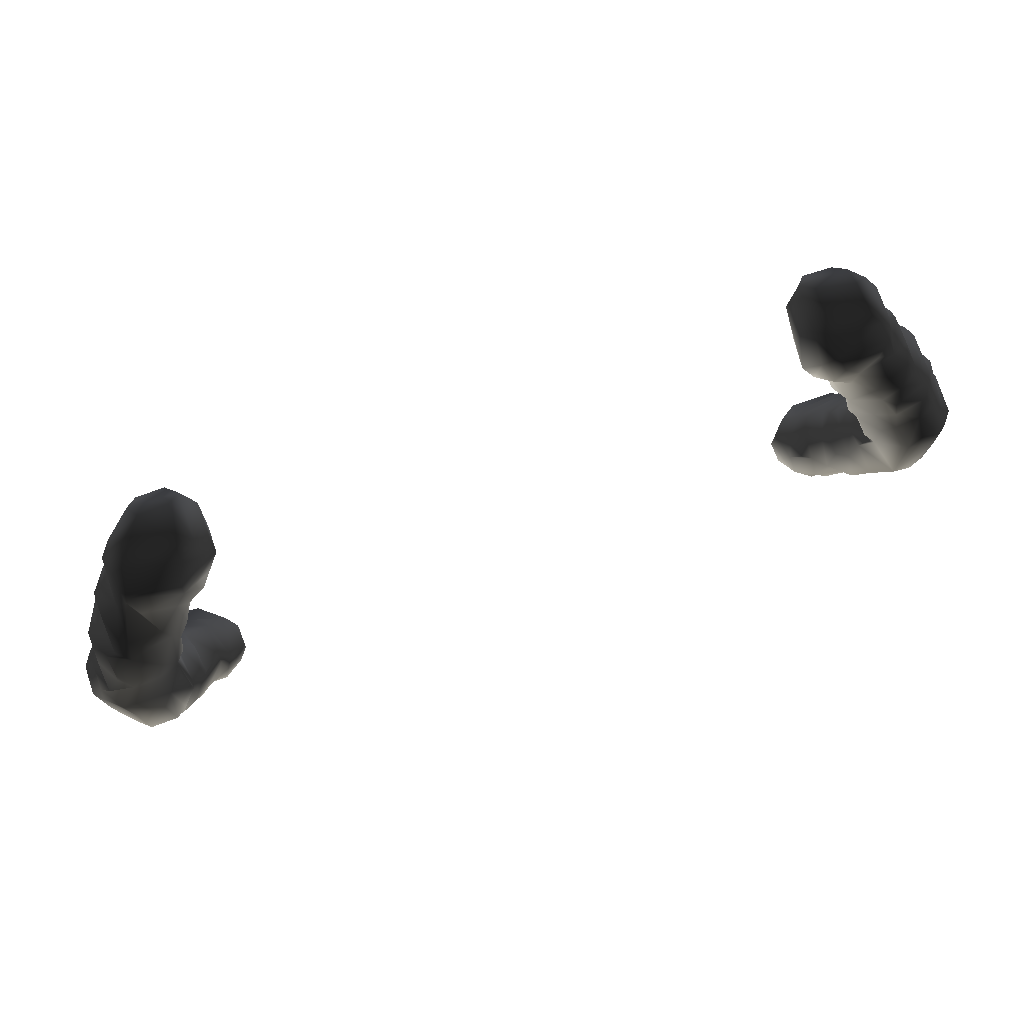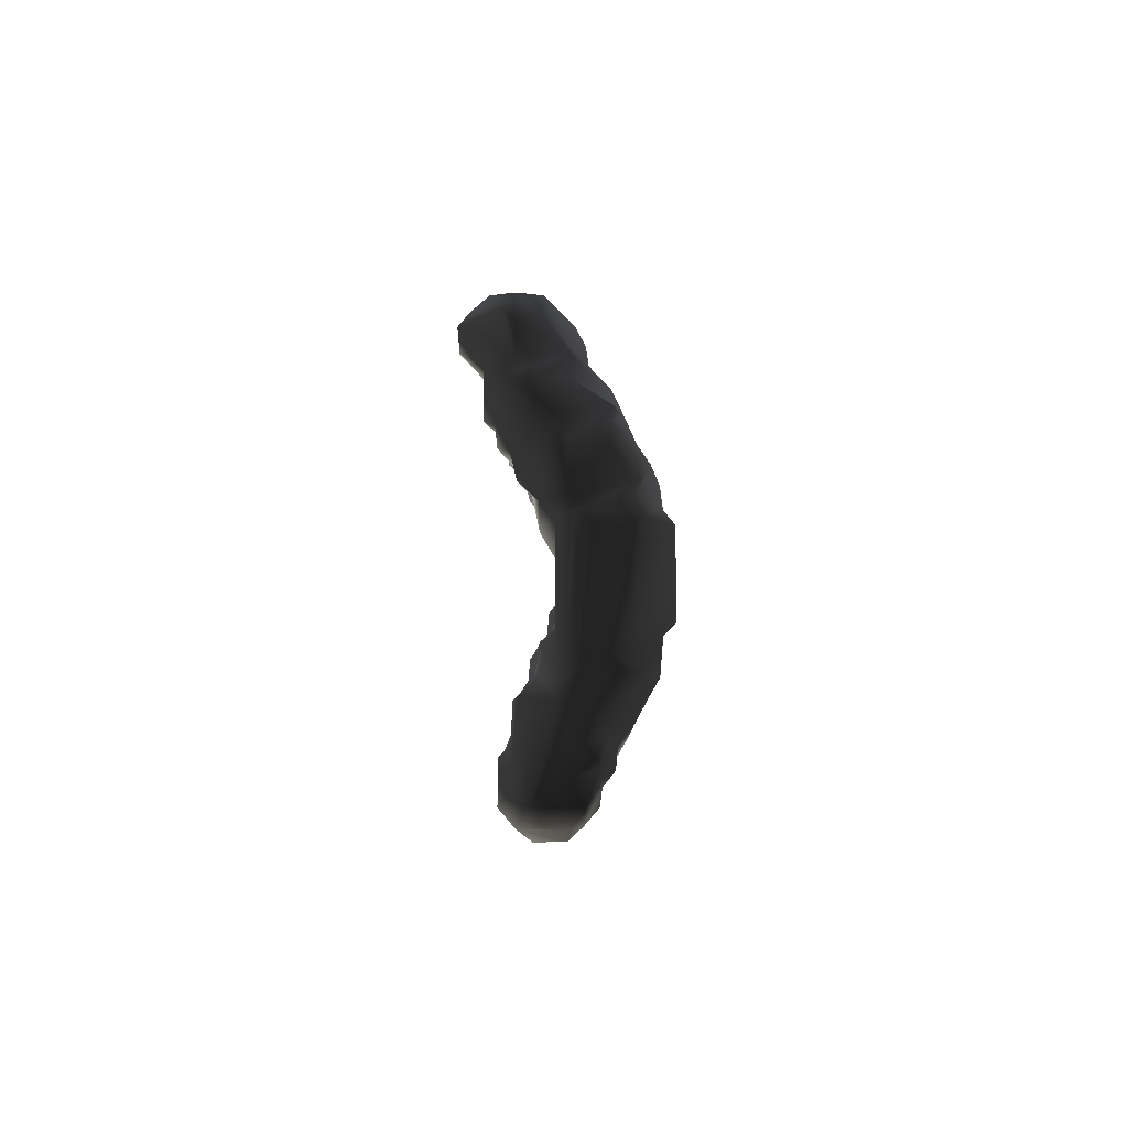
<metadata>
{"format":"obj","ext":"obj","renderer":"f3d","projection":"perspective","resolution":1024,"background":"white","views":[{"elev":74.9,"azim":-19.3,"up":"+Z"},{"elev":0.3,"azim":-90.0,"up":"+Z"}]}
</metadata>
<code>
v 4654 3525 1.004e+04 1
v 4649 3530 1.022e+04 1
v 4671 3508 1.024e+04 1
v 4650 3556 1.001e+04 1
v 4673 3536 9977 1
v 4649 3597 1.001e+04 1
v 4672 3618 9982 1
v 4650 3596 1.022e+04 1
v 4671 3618 1.024e+04 1
v 4676 3522 1.027e+04 1
v 4698 3535 9936 1
v 4679 3581 9899 1
v 4698 3568 9866 1
v 4672 3630 9853 1
v 4697 3507 1.029e+04 1
v 4695 3666 9840 1
v 4698 3581 9830 1
v 4678 3649 9934 1
v 4692 3640 9957 1
v 4728 3451 1.022e+04 1
v 4707 3472 1.003e+04 1
v 4719 3497 9974 1
v 4709 3472 1.024e+04 1
v 4699 3564 1.035e+04 1
v 4726 3516 1.033e+04 1
v 4696 3637 1.027e+04 1
v 4719 3576 9812 1
v 4698 3666 9778 1
v 4699 3631 1.037e+04 1
v 4717 3653 1.024e+04 1
v 4730 3680 9970 1
v 4709 3653 1.004e+04 1
v 4723 3695 9758 1
v 4731 3448 1.006e+04 1
v 4744 3498 9923 1
v 4749 3520 9881 1
v 4755 3491 1.032e+04 1
v 4751 3546 9847 1
v 4725 3558 1.04e+04 1
v 4729 3522 1.037e+04 1
v 4727 3584 9776 1
v 4739 3601 9739 1
v 4749 3552 1.042e+04 1
v 4718 3659 1.038e+04 1
v 4731 3676 1.002e+04 1
v 4764 3652 1.016e+04 1
v 4733 3679 1.026e+04 1
v 4744 3716 9931 1
v 4794 3448 1.022e+04 1
v 4756 3475 9962 1
v 4755 3550 9804 1
v 4777 3532 1.04e+04 1
v 4757 3572 9776 1
v 4750 3628 1.047e+04 1
v 4767 3573 1.044e+04 1
v 4749 3684 1.046e+04 1
v 4742 3688 1.041e+04 1
v 4775 3672 9705 1
v 4807 3652 1.005e+04 1
v 4783 3678 1.021e+04 1
v 4769 3712 9725 1
v 4772 3718 1.03e+04 1
v 4767 3726 9768 1
v 4801 3479 9953 1
v 4819 3473 1.004e+04 1
v 4818 3471 1.024e+04 1
v 4792 3474 1.029e+04 1
v 4809 3495 1.032e+04 1
v 4831 3510 1.036e+04 1
v 4829 3509 9892 1
v 4808 3602 9705 1
v 4793 3626 1.051e+04 1
v 4786 3557 1.045e+04 1
v 4796 3625 9697 1
v 4771 3684 1.049e+04 1
v 4799 3675 1.002e+04 1
v 4797 3725 9921 1
v 4784 3730 1.035e+04 1
v 4793 3741 1.048e+04 1
v 4797 3721 1.051e+04 1
v 4798 3729 9845 1
v 4795 3450 1.006e+04 1
v 4846 3525 9854 1
v 4861 3547 9815 1
v 4825 3542 1.042e+04 1
v 4822 3576 9734 1
v 4814 3625 1.053e+04 1
v 4812 3721 9698 1
v 4792 3629 1.014e+04 1
v 4821 3651 1.019e+04 1
v 4800 3721 1.057e+04 1
v 4813 3678 1.059e+04 1
v 4821 3690 9957 1
v 4813 3752 9735 1
v 4807 3751 9821 1
v 4811 3756 1.039e+04 1
v 4826 3746 1.06e+04 1
v 4823 3752 1.035e+04 1
v 4893 3571 9785 1
v 4862 3557 1.045e+04 1
v 4836 3598 1.05e+04 1
v 4829 3630 9674 1
v 4823 3621 1.013e+04 1
v 4841 3672 1.062e+04 1
v 4832 3619 1.056e+04 1
v 4852 3652 1e+04 1
v 4833 3651 1.022e+04 1
v 4833 3692 9673 1
v 4842 3693 1.027e+04 1
v 4866 3707 9890 1
v 4847 3724 1.032e+04 1
v 4837 3777 1.04e+04 1
v 4854 3778 1.05e+04 1
v 4851 3528 1.003e+04 1
v 4850 3505 1.005e+04 1
v 4850 3505 1.022e+04 1
v 4852 3529 1.024e+04 1
v 4904 3574 9732 1
v 4916 3606 9697 1
v 4895 3629 9674 1
v 4849 3609 1.006e+04 1
v 4849 3567 1.014e+04 1
v 4854 3641 1.023e+04 1
v 4855 3722 1.063e+04 1
v 4894 3697 9674 1
v 4867 3726 9865 1
v 4875 3554 1.04e+04 1
v 4875 3554 1.002e+04 1
v 4880 3560 9940 1
v 4877 3621 1.026e+04 1
v 4912 3591 1.049e+04 1
v 4939 3598 1.054e+04 1
v 4876 3611 1e+04 1
v 4859 3657 9966 1
v 4892 3650 1.03e+04 1
v 4876 3687 1.029e+04 1
v 4911 3674 9906 1
v 4920 3723 9702 1
v 4893 3749 9809 1
v 4875 3750 1.038e+04 1
v 4899 3821 1.053e+04 1
v 4904 3825 1.057e+04 1
v 4883 3802 1.059e+04 1
v 4912 3588 9854 1
v 4917 3597 9904 1
v 4874 3553 1.025e+04 1
v 4879 3559 1.032e+04 1
v 4909 3589 1.034e+04 1
v 4884 3600 1.029e+04 1
v 4962 3648 1.059e+04 1
v 4905 3698 9889 1
v 4903 3693 1.034e+04 1
v 4958 3686 1.063e+04 1
v 4900 3729 1.036e+04 1
v 4902 3768 1.063e+04 1
v 4903 3745 9727 1
v 4943 3777 1.048e+04 1
v 4922 3575 9820 1
v 4951 3605 9730 1
v 4931 3604 1.043e+04 1
v 4940 3621 1.057e+04 1
v 4930 3691 1.038e+04 1
v 4938 3697 9715 1
v 4966 3750 1.045e+04 1
v 4971 3771 1.063e+04 1
v 4969 3827 1.057e+04 1
v 4941 3597 9853 1
v 4932 3616 1.039e+04 1
v 4972 3675 9752 1
v 4953 3695 9840 1
v 4996 3796 1.06e+04 1
v 4975 3628 1.043e+04 1
v 4977 3630 9820 1
v 4997 3651 1.045e+04 1
v 4976 3671 9819 1
v 4998 3690 1.06e+04 1
v 4994 3736 1.045e+04 1
v 4997 3800 1.051e+04 1
v 4971 3825 1.053e+04 1
v 4974 3628 9754 1
v 5001 3662 1.055e+04 1
v 5026 3679 1.048e+04 1
v 5027 3701 1.056e+04 1
v 5027 3736 1.049e+04 1
v 5026 3770 1.057e+04 1
v 6384 3723 1.047e+04 1
v 6373 3649 1.049e+04 1
v 6399 3630 1.046e+04 1
v 6373 3776 1.056e+04 1
v 6375 3704 1.057e+04 1
v 6405 3798 1.06e+04 1
v 6401 3627 1.054e+04 1
v 6398 3688 1.06e+04 1
v 6423 3713 1.042e+04 1
v 6422 3637 1.042e+04 1
v 6401 3749 1.045e+04 1
v 6406 3802 1.051e+04 1
v 6423 3645 9734 1
v 6433 3621 9829 1
v 6451 3602 9739 1
v 6445 3627 1.041e+04 1
v 6429 3600 1.048e+04 1
v 6446 3598 1.054e+04 1
v 6437 3622 1.057e+04 1
v 6423 3693 9733 1
v 6445 3659 1.061e+04 1
v 6424 3685 9812 1
v 6432 3697 1.063e+04 1
v 6453 3725 9811 1
v 6453 3724 9705 1
v 6502 3753 1.037e+04 1
v 6432 3772 1.047e+04 1
v 6430 3771 1.063e+04 1
v 6430 3826 1.053e+04 1
v 6430 3826 1.057e+04 1
v 6469 3587 9890 1
v 6450 3604 9872 1
v 6479 3598 1.043e+04 1
v 6488 3596 1.049e+04 1
v 6450 3635 9703 1
v 6456 3624 1.035e+04 1
v 6491 3589 1.032e+04 1
v 6448 3667 9862 1
v 6452 3690 1.037e+04 1
v 6484 3705 9876 1
v 6462 3730 1.037e+04 1
v 6538 3781 1.048e+04 1
v 6488 3575 9741 1
v 6485 3570 9785 1
v 6498 3555 9887 1
v 6493 3601 9701 1
v 6522 3556 1.045e+04 1
v 6495 3615 9955 1
v 6473 3656 9908 1
v 6491 3639 9673 1
v 6543 3657 1.06e+04 1
v 6479 3696 9675 1
v 6507 3670 1.029e+04 1
v 6475 3696 1.033e+04 1
v 6519 3679 1.063e+04 1
v 6490 3685 9907 1
v 6479 3750 9730 1
v 6493 3751 9816 1
v 6489 3727 9851 1
v 6518 3753 1.063e+04 1
v 6536 3776 1.04e+04 1
v 6503 3817 1.052e+04 1
v 6520 3801 1.06e+04 1
v 6503 3551 9804 1
v 6501 3553 9996 1
v 6521 3533 1.002e+04 1
v 6499 3619 9994 1
v 6519 3560 1.024e+04 1
v 6499 3585 1.025e+04 1
v 6537 3541 1.03e+04 1
v 6537 3542 1.041e+04 1
v 6528 3658 9988 1
v 6522 3608 1.022e+04 1
v 6523 3678 9968 1
v 6564 3689 9672 1
v 6566 3724 9701 1
v 6523 3703 1.029e+04 1
v 6527 3727 1.032e+04 1
v 6546 3751 9730 1
v 6496 3824 1.057e+04 1
v 6543 3511 9895 1
v 6554 3535 9841 1
v 6547 3508 1.018e+04 1
v 6525 3528 1.02e+04 1
v 6546 3506 1.028e+04 1
v 6568 3511 1.036e+04 1
v 6526 3527 1.012e+04 1
v 6525 3572 1.011e+04 1
v 6546 3524 1.015e+04 1
v 6570 3574 9730 1
v 6593 3603 9700 1
v 6526 3608 1.003e+04 1
v 6523 3601 1.055e+04 1
v 6570 3629 9675 1
v 6556 3624 1.057e+04 1
v 6538 3651 1.003e+04 1
v 6550 3678 1.024e+04 1
v 6559 3726 9877 1
v 6557 3706 9900 1
v 6563 3757 1.039e+04 1
v 6600 3452 1.006e+04 1
v 6568 3485 9974 1
v 6573 3497 1.03e+04 1
v 6565 3523 1.04e+04 1
v 6642 3572 9784 1
v 6548 3590 1.014e+04 1
v 6548 3648 1.021e+04 1
v 6571 3608 1.051e+04 1
v 6550 3627 1.007e+04 1
v 6553 3699 9945 1
v 6578 3675 1.002e+04 1
v 6552 3769 1.059e+04 1
v 6601 3753 9810 1
v 6585 3733 1.034e+04 1
v 6598 3454 1.025e+04 1
v 6618 3499 9905 1
v 6635 3548 9819 1
v 6584 3549 1.043e+04 1
v 6600 3585 1.048e+04 1
v 6603 3649 1.01e+04 1
v 6598 3654 1.018e+04 1
v 6576 3673 1.056e+04 1
v 6591 3683 9696 1
v 6577 3700 1.026e+04 1
v 6621 3725 1.03e+04 1
v 6618 3727 9756 1
v 6618 3730 9832 1
v 6645 3725 9896 1
v 6574 3748 1.057e+04 1
v 6580 3741 1.05e+04 1
v 6600 3471 1.003e+04 1
v 6644 3476 9978 1
v 6633 3526 9866 1
v 6664 3497 9954 1
v 6627 3574 1.044e+04 1
v 6648 3602 9753 1
v 6600 3680 1.053e+04 1
v 6659 3676 1.002e+04 1
v 6670 3652 1.005e+04 1
v 6636 3683 1.024e+04 1
v 6651 3702 9934 1
v 6642 3704 1.028e+04 1
v 6607 3715 1.04e+04 1
v 6640 3448 1.006e+04 1
v 6660 3448 1.024e+04 1
v 6633 3501 1.031e+04 1
v 6648 3525 1.036e+04 1
v 6646 3550 1.04e+04 1
v 6617 3629 1.048e+04 1
v 6667 3654 1.018e+04 1
v 6611 3709 1.048e+04 1
v 6664 3682 9956 1
v 6647 3674 1.02e+04 1
v 6668 3679 9771 1
v 6630 3694 1.043e+04 1
v 6645 3726 9831 1
v 6621 3726 1.037e+04 1
v 6665 3471 1.004e+04 1
v 6664 3472 1.027e+04 1
v 6700 3525 9943 1
v 6669 3575 9829 1
v 6651 3604 1.042e+04 1
v 6654 3692 1.04e+04 1
v 6652 3700 9790 1
v 6666 3454 1.01e+04 1
v 6673 3515 1.031e+04 1
v 6675 3579 1.037e+04 1
v 6676 3614 9797 1
v 6697 3651 1.001e+04 1
v 6671 3654 1.028e+04 1
v 6677 3696 9815 1
v 6673 3699 9910 1
v 6675 3672 1.037e+04 1
v 6699 3476 1.009e+04 1
v 6700 3477 1.024e+04 1
v 6697 3506 1.001e+04 1
v 6703 3523 1.027e+04 1
v 6690 3567 9887 1
v 6701 3614 1.033e+04 1
v 6701 3613 9846 1
v 6681 3639 1.034e+04 1
v 6706 3615 1.026e+04 1
v 6700 3670 9830 1
v 6701 3670 9893 1
v 6721 3514 1.009e+04 1
v 6726 3533 1.004e+04 1
v 6726 3510 1.023e+04 1
v 6727 3559 9947 1
v 6726 3596 1.025e+04 1
v 6707 3638 9909 1
v 6725 3621 9994 1
v 6725 3597 1.002e+04 1
f 3 1 2
f 1 4 2
f 2 4 6
f 4 5 6
f 6 5 7
f 5 12 7
f 7 12 14
f 12 13 14
f 14 13 17
f 13 27 17
f 17 27 28
f 27 42 28
f 28 42 33
f 42 58 33
f 33 58 61
f 58 88 61
f 61 88 63
f 88 94 63
f 63 94 95
f 94 139 95
f 95 139 81
f 139 126 81
f 81 126 77
f 126 110 77
f 77 110 93
f 110 137 93
f 93 137 76
f 137 134 76
f 76 134 106
f 134 133 106
f 106 133 121
f 133 128 121
f 121 128 114
f 128 70 114
f 114 70 64
f 70 35 64
f 64 35 50
f 35 22 50
f 50 22 21
f 22 4 21
f 21 4 1
f 2 6 8
f 6 7 8
f 8 7 9
f 7 19 9
f 9 19 30
f 19 32 30
f 30 32 46
f 32 59 46
f 46 59 89
f 59 103 89
f 89 103 90
f 103 107 90
f 90 107 60
f 107 109 60
f 60 109 47
f 109 62 47
f 47 62 44
f 62 57 44
f 44 57 43
f 57 56 43
f 43 56 54
f 56 72 54
f 54 72 55
f 72 73 55
f 55 73 52
f 73 85 52
f 52 85 69
f 85 127 69
f 69 127 117
f 127 147 117
f 117 147 146
f 147 149 146
f 146 149 130
f 149 135 130
f 130 135 123
f 135 136 123
f 123 136 109
f 136 111 109
f 109 111 62
f 111 78 62
f 62 78 57
f 78 79 57
f 57 79 56
f 79 75 56
f 56 75 72
f 75 80 72
f 72 80 91
f 80 97 91
f 91 97 92
f 97 124 92
f 92 124 104
f 124 153 104
f 104 153 150
f 153 176 150
f 150 176 181
f 176 183 181
f 181 183 182
f 183 185 182
f 182 185 184
f 185 178 184
f 184 178 177
f 178 164 177
f 177 164 154
f 164 140 154
f 154 140 111
f 140 98 111
f 111 98 78
f 98 96 78
f 78 96 79
f 96 112 79
f 79 112 113
f 112 157 113
f 113 157 141
f 157 178 141
f 141 178 179
f 178 171 179
f 179 171 166
f 171 143 166
f 166 143 142
f 143 97 142
f 142 97 113
f 97 80 113
f 113 80 79
f 80 75 79
f 8 9 2
f 9 3 2
f 9 10 3
f 10 23 3
f 3 23 20
f 23 49 20
f 20 49 34
f 49 82 34
f 34 82 65
f 82 66 65
f 65 66 115
f 66 116 115
f 115 116 117
f 116 66 117
f 117 66 67
f 66 23 67
f 67 23 37
f 23 10 37
f 37 10 15
f 10 9 15
f 15 9 26
f 9 30 26
f 26 30 47
f 30 60 47
f 5 11 12
f 11 36 12
f 12 36 13
f 36 38 13
f 13 38 27
f 38 51 27
f 27 51 53
f 51 84 53
f 53 84 99
f 84 144 99
f 99 144 158
f 144 167 158
f 158 167 159
f 167 173 159
f 159 173 180
f 173 169 180
f 180 169 159
f 169 163 159
f 159 163 119
f 163 125 119
f 119 125 120
f 125 108 120
f 120 108 102
f 108 88 102
f 102 88 74
f 88 58 74
f 74 58 42
f 17 16 14
f 16 18 14
f 14 18 7
f 18 19 7
f 21 1 20
f 1 3 20
f 5 22 11
f 22 35 11
f 11 35 36
f 35 70 36
f 36 70 83
f 70 84 83
f 83 84 38
f 84 51 38
f 4 22 5
f 15 24 25
f 24 39 25
f 25 39 40
f 39 52 40
f 40 52 69
f 15 26 24
f 26 29 24
f 24 29 39
f 29 43 39
f 39 43 52
f 43 55 52
f 17 28 16
f 28 33 16
f 16 33 48
f 33 63 48
f 48 63 77
f 63 81 77
f 19 18 31
f 18 48 31
f 31 48 77
f 20 34 21
f 34 65 21
f 21 65 50
f 65 64 50
f 15 25 37
f 25 40 37
f 37 40 69
f 27 41 42
f 41 71 42
f 42 71 74
f 71 102 74
f 43 29 44
f 29 26 44
f 44 26 47
f 32 19 45
f 19 31 45
f 45 31 76
f 31 93 76
f 48 18 16
f 27 53 41
f 53 71 41
f 54 55 43
f 32 45 59
f 45 76 59
f 59 76 106
f 30 46 60
f 46 90 60
f 33 61 63
f 23 66 49
f 66 82 49
f 37 68 67
f 68 117 67
f 37 69 68
f 69 117 68
f 83 38 36
f 71 53 86
f 53 99 86
f 86 99 118
f 99 158 118
f 118 158 159
f 72 87 73
f 87 100 73
f 73 100 85
f 100 127 85
f 89 90 46
f 91 92 72
f 92 87 72
f 93 31 77
f 63 95 81
f 100 87 101
f 87 105 101
f 101 105 132
f 105 161 132
f 132 161 181
f 161 150 181
f 87 104 105
f 104 150 105
f 105 150 161
f 92 104 87
f 64 65 114
f 65 115 114
f 114 115 117
f 86 118 71
f 118 119 71
f 71 119 120
f 102 71 120
f 103 121 122
f 121 114 122
f 122 114 117
f 123 107 122
f 107 103 122
f 106 121 59
f 121 103 59
f 108 125 88
f 125 138 88
f 88 138 94
f 138 156 94
f 94 156 139
f 156 169 139
f 139 169 170
f 169 175 170
f 170 175 173
f 175 169 173
f 70 128 129
f 128 133 129
f 129 133 134
f 122 117 123
f 117 130 123
f 100 101 131
f 101 132 131
f 131 132 160
f 132 172 160
f 160 172 168
f 172 174 168
f 168 174 162
f 174 177 162
f 162 177 154
f 109 107 123
f 98 140 96
f 140 112 96
f 113 141 142
f 141 166 142
f 84 70 144
f 70 145 144
f 144 145 167
f 145 137 167
f 167 137 151
f 137 110 151
f 151 110 170
f 110 139 170
f 70 129 145
f 129 134 145
f 145 134 137
f 117 146 130
f 147 127 148
f 127 131 148
f 148 131 160
f 100 131 127
f 136 135 152
f 135 148 152
f 152 148 162
f 148 168 162
f 154 111 152
f 111 136 152
f 153 124 155
f 124 97 155
f 155 97 143
f 112 140 157
f 140 164 157
f 157 164 178
f 118 159 119
f 147 148 149
f 148 135 149
f 125 163 138
f 163 156 138
f 154 152 162
f 139 110 126
f 155 143 165
f 143 171 165
f 165 171 176
f 171 185 176
f 176 185 183
f 148 160 168
f 155 165 153
f 165 176 153
f 151 170 167
f 170 173 167
f 169 156 163
f 166 141 179
f 172 132 174
f 132 182 174
f 174 182 184
f 181 182 132
f 174 184 177
f 178 185 171
f 188 186 187
f 186 189 187
f 187 189 190
f 189 191 190
f 190 191 193
f 191 208 193
f 193 208 206
f 208 240 206
f 206 240 236
f 240 245 236
f 236 245 297
f 245 248 297
f 297 248 227
f 248 247 227
f 227 247 197
f 247 214 197
f 197 214 215
f 214 247 215
f 215 247 265
f 247 248 265
f 265 248 215
f 248 191 215
f 215 191 197
f 191 189 197
f 197 189 186
f 187 192 188
f 192 202 188
f 188 202 201
f 202 218 201
f 201 218 222
f 218 232 222
f 222 232 256
f 232 303 256
f 256 303 289
f 303 333 289
f 289 333 332
f 333 352 332
f 332 352 351
f 352 364 351
f 351 364 362
f 364 367 362
f 362 367 374
f 367 377 374
f 374 377 373
f 377 376 373
f 373 376 375
f 376 354 375
f 375 354 337
f 354 323 337
f 337 323 259
f 323 296 259
f 259 296 257
f 296 281 257
f 257 281 277
f 281 294 277
f 277 294 273
f 294 291 273
f 273 291 274
f 291 268 274
f 274 268 272
f 268 286 272
f 272 286 287
f 286 316 287
f 287 316 317
f 316 343 317
f 317 343 361
f 343 370 361
f 361 370 371
f 370 372 371
f 371 372 374
f 372 362 374
f 192 187 193
f 187 190 193
f 195 194 188
f 194 186 188
f 194 196 186
f 196 197 186
f 200 198 199
f 198 205 199
f 199 205 207
f 205 209 207
f 207 209 223
f 209 225 223
f 223 225 234
f 225 241 234
f 234 241 233
f 241 259 233
f 233 259 257
f 188 201 195
f 201 224 195
f 195 224 194
f 224 226 194
f 194 226 196
f 226 211 196
f 196 211 212
f 211 246 212
f 212 246 227
f 246 285 227
f 227 285 315
f 285 328 315
f 315 328 336
f 328 340 336
f 336 340 334
f 340 320 334
f 334 320 304
f 320 303 304
f 304 303 232
f 192 203 202
f 203 219 202
f 202 219 218
f 219 232 218
f 203 192 204
f 192 193 204
f 204 193 206
f 209 205 210
f 205 198 210
f 210 198 220
f 198 200 220
f 220 200 231
f 200 228 231
f 231 228 275
f 228 290 275
f 275 290 321
f 290 346 321
f 321 346 353
f 346 365 353
f 353 365 368
f 365 375 368
f 368 375 369
f 375 337 369
f 369 337 357
f 337 326 357
f 357 326 313
f 326 284 313
f 313 284 283
f 284 225 283
f 283 225 244
f 225 209 244
f 244 209 243
f 209 242 243
f 243 242 264
f 242 210 264
f 264 210 261
f 210 260 261
f 261 260 308
f 260 321 308
f 308 321 339
f 321 353 339
f 339 353 356
f 353 368 356
f 356 368 369
f 208 191 213
f 191 248 213
f 213 248 245
f 196 212 197
f 212 227 197
f 200 199 216
f 199 217 216
f 216 217 234
f 217 223 234
f 222 221 201
f 221 224 201
f 207 223 199
f 223 217 199
f 228 200 229
f 200 216 229
f 229 216 230
f 216 233 230
f 230 233 250
f 233 252 250
f 250 252 251
f 252 277 251
f 251 277 273
f 233 216 234
f 231 235 220
f 235 237 220
f 220 237 210
f 237 260 210
f 206 236 204
f 236 280 204
f 204 280 203
f 280 278 203
f 203 278 219
f 278 293 219
f 219 293 232
f 293 304 232
f 221 238 239
f 238 262 239
f 239 262 226
f 262 263 226
f 226 263 211
f 263 299 211
f 211 299 285
f 299 328 285
f 221 239 224
f 239 226 224
f 210 242 209
f 213 245 208
f 245 240 208
f 230 249 229
f 249 290 229
f 229 290 228
f 250 251 230
f 251 266 230
f 230 266 267
f 266 318 267
f 267 318 302
f 318 346 302
f 302 346 290
f 255 253 254
f 253 258 254
f 254 258 238
f 258 262 238
f 255 254 222
f 254 238 222
f 222 238 221
f 222 256 255
f 256 271 255
f 255 271 288
f 271 331 288
f 288 331 300
f 331 344 300
f 300 344 330
f 344 360 330
f 330 360 359
f 360 372 359
f 359 372 370
f 233 257 252
f 257 277 252
f 237 235 260
f 235 279 260
f 260 279 276
f 279 231 276
f 276 231 275
f 230 267 249
f 267 302 249
f 249 302 290
f 269 268 258
f 268 292 258
f 258 292 282
f 292 306 282
f 282 306 325
f 306 338 325
f 325 338 335
f 338 306 335
f 335 306 305
f 306 291 305
f 305 291 294
f 253 270 269
f 270 268 269
f 253 255 270
f 255 288 270
f 270 288 300
f 273 272 251
f 272 287 251
f 251 287 266
f 287 301 266
f 266 301 318
f 301 345 318
f 318 345 363
f 345 373 363
f 363 373 375
f 273 274 272
f 269 258 253
f 235 231 279
f 258 282 262
f 282 309 262
f 262 309 327
f 309 325 327
f 327 325 355
f 325 335 355
f 355 335 367
f 335 324 367
f 367 324 377
f 324 354 377
f 377 354 376
f 285 246 211
f 256 289 271
f 289 332 271
f 271 332 331
f 332 351 331
f 331 351 344
f 351 360 344
f 268 291 292
f 291 306 292
f 278 280 293
f 280 307 293
f 293 307 322
f 307 315 322
f 322 315 336
f 241 225 295
f 225 284 295
f 295 284 326
f 241 295 259
f 295 326 259
f 259 326 337
f 243 264 298
f 264 311 298
f 298 311 312
f 311 349 312
f 312 349 341
f 349 356 341
f 341 356 357
f 356 369 357
f 286 268 300
f 268 270 300
f 280 236 307
f 236 297 307
f 307 297 314
f 297 315 314
f 314 315 307
f 294 281 305
f 281 324 305
f 305 324 335
f 262 310 263
f 310 299 263
f 264 261 311
f 261 339 311
f 311 339 349
f 339 356 349
f 312 244 298
f 244 243 298
f 283 244 313
f 244 312 313
f 313 312 341
f 297 227 315
f 301 287 319
f 287 317 319
f 319 317 345
f 317 361 345
f 345 361 373
f 361 371 373
f 373 371 374
f 275 321 276
f 321 260 276
f 324 281 323
f 281 296 323
f 325 309 282
f 262 327 310
f 327 342 310
f 310 342 299
f 342 328 299
f 316 286 329
f 286 330 329
f 329 330 350
f 330 359 350
f 350 359 343
f 359 370 343
f 300 330 286
f 303 320 333
f 320 347 333
f 333 347 348
f 347 340 348
f 348 340 328
f 304 293 334
f 293 322 334
f 334 322 336
f 261 308 339
f 316 329 343
f 329 350 343
f 319 345 301
f 340 347 320
f 342 327 348
f 327 358 348
f 348 358 352
f 358 366 352
f 352 366 364
f 366 355 364
f 364 355 367
f 342 348 328
f 348 352 333
f 354 324 323
f 327 355 358
f 355 366 358
f 357 313 341
f 351 362 360
f 362 372 360
f 318 363 346
f 363 365 346
f 365 363 375

</code>
